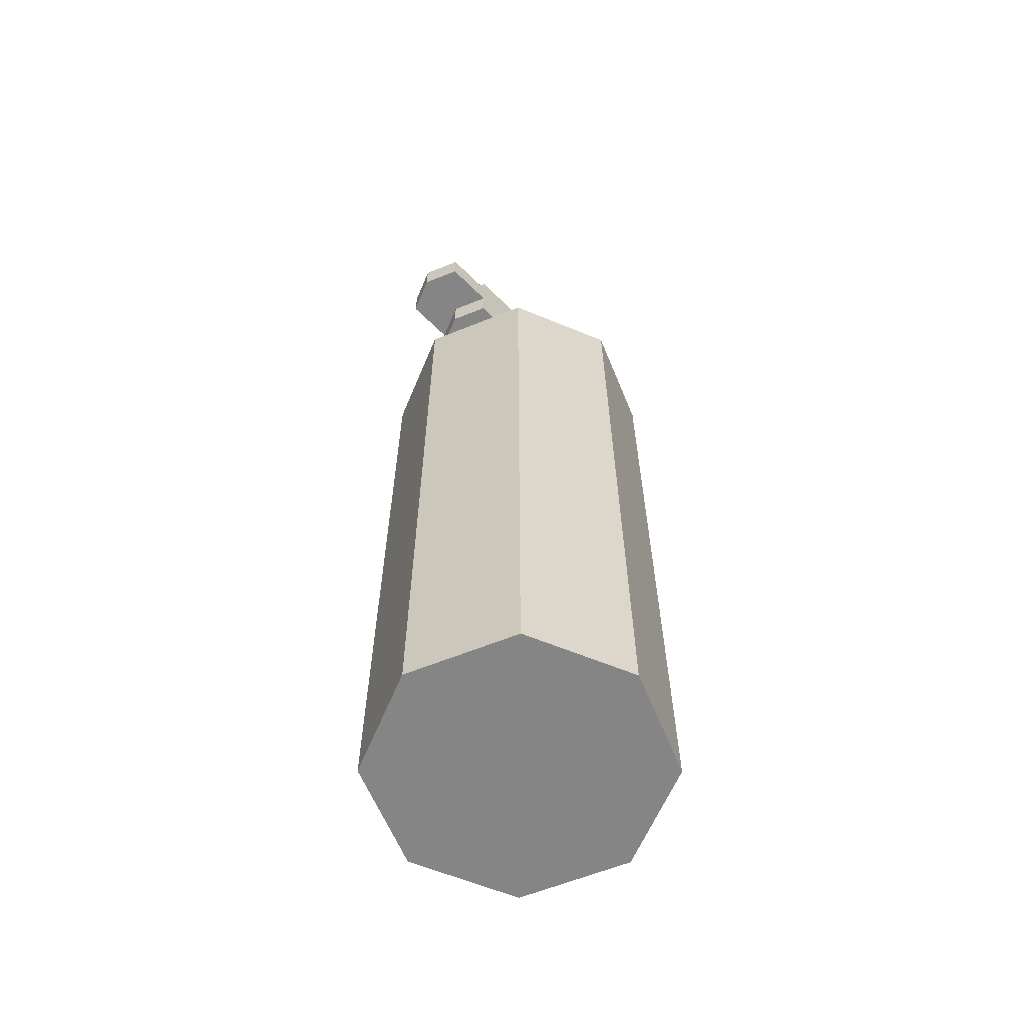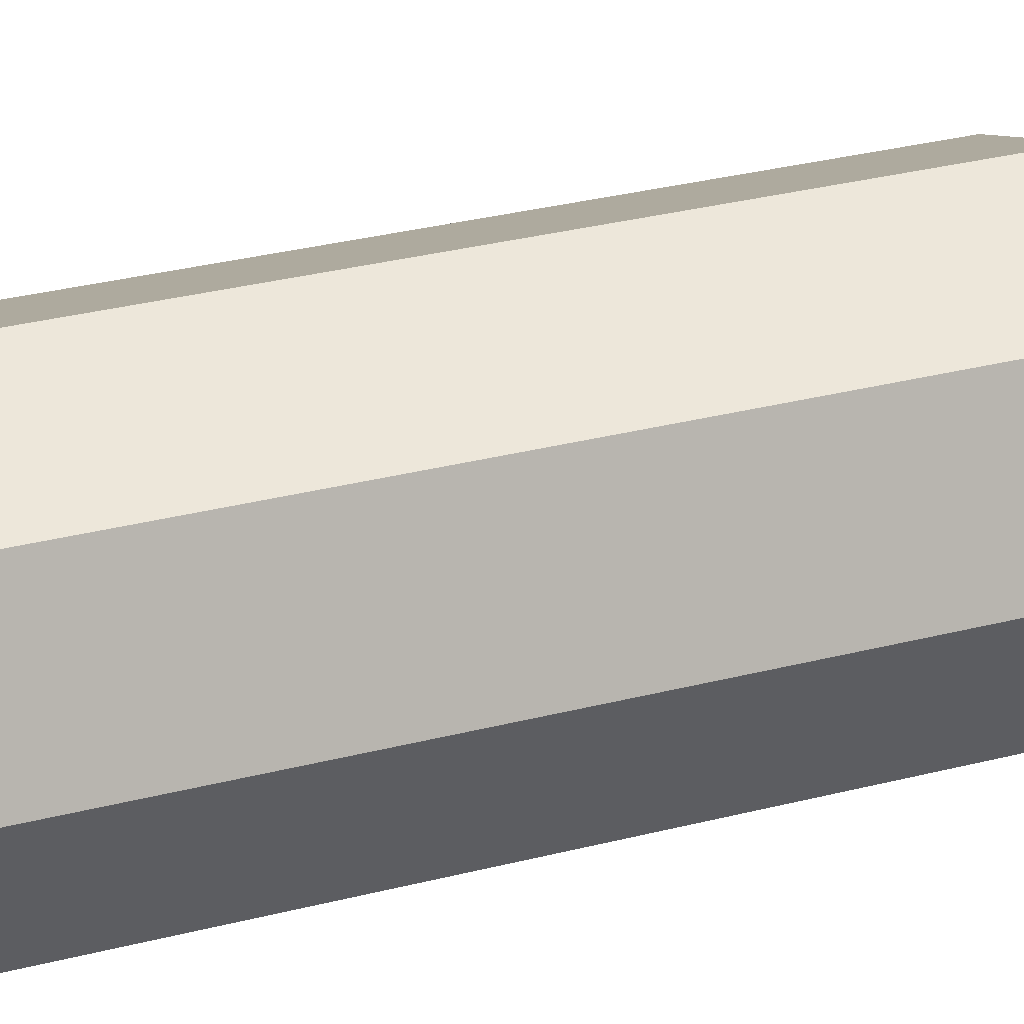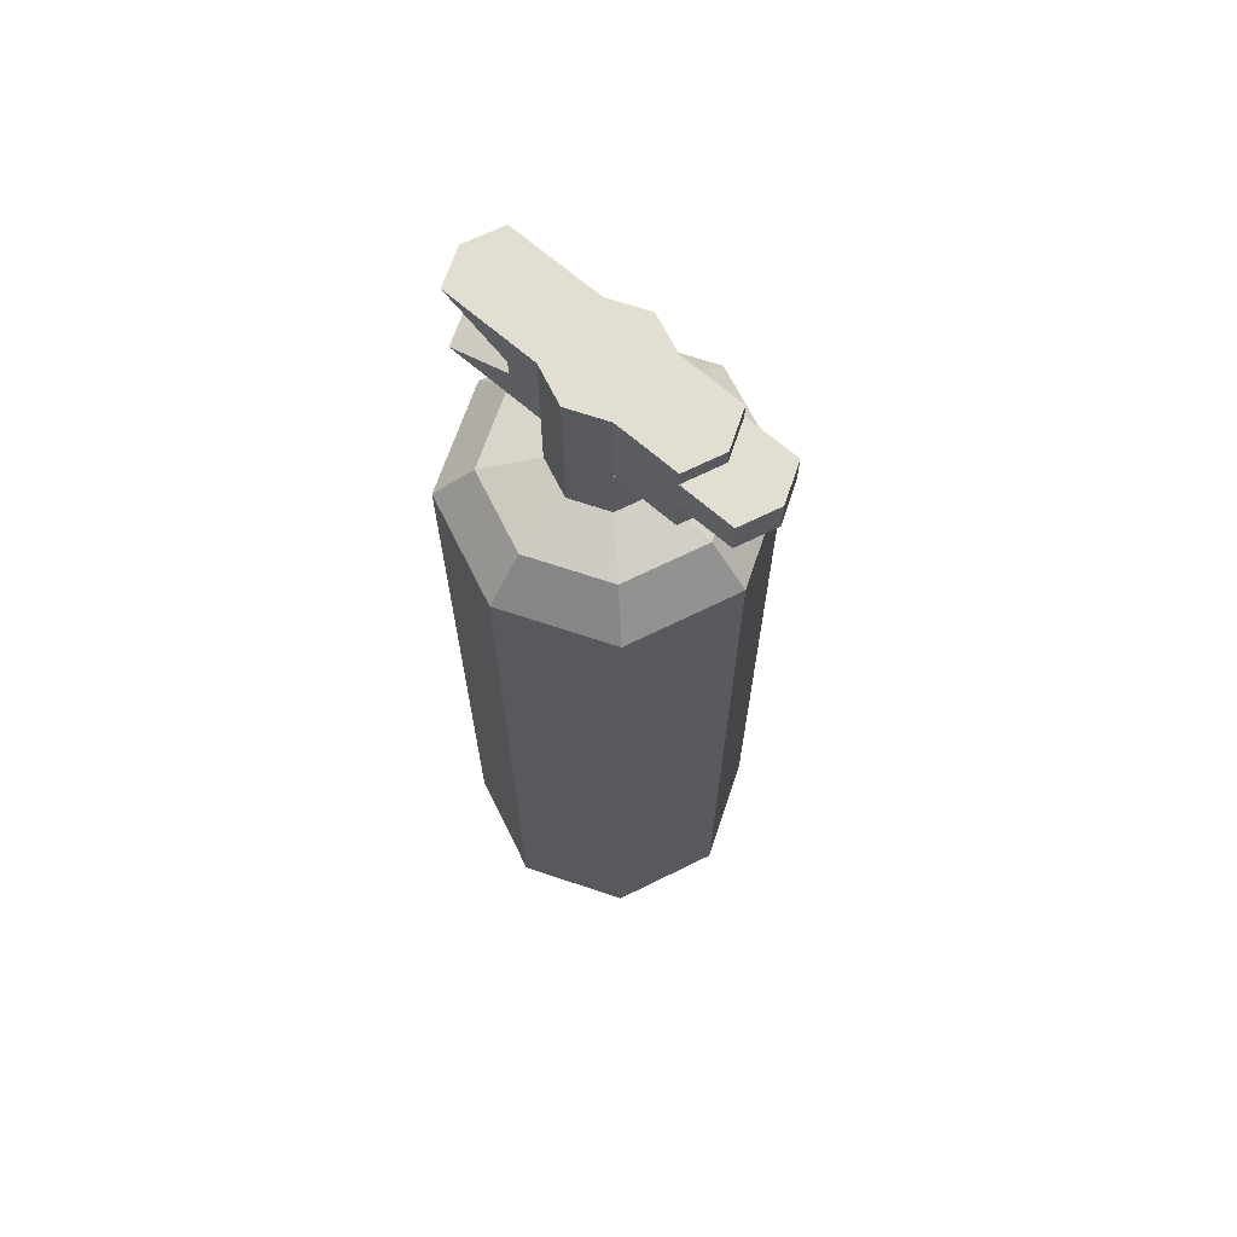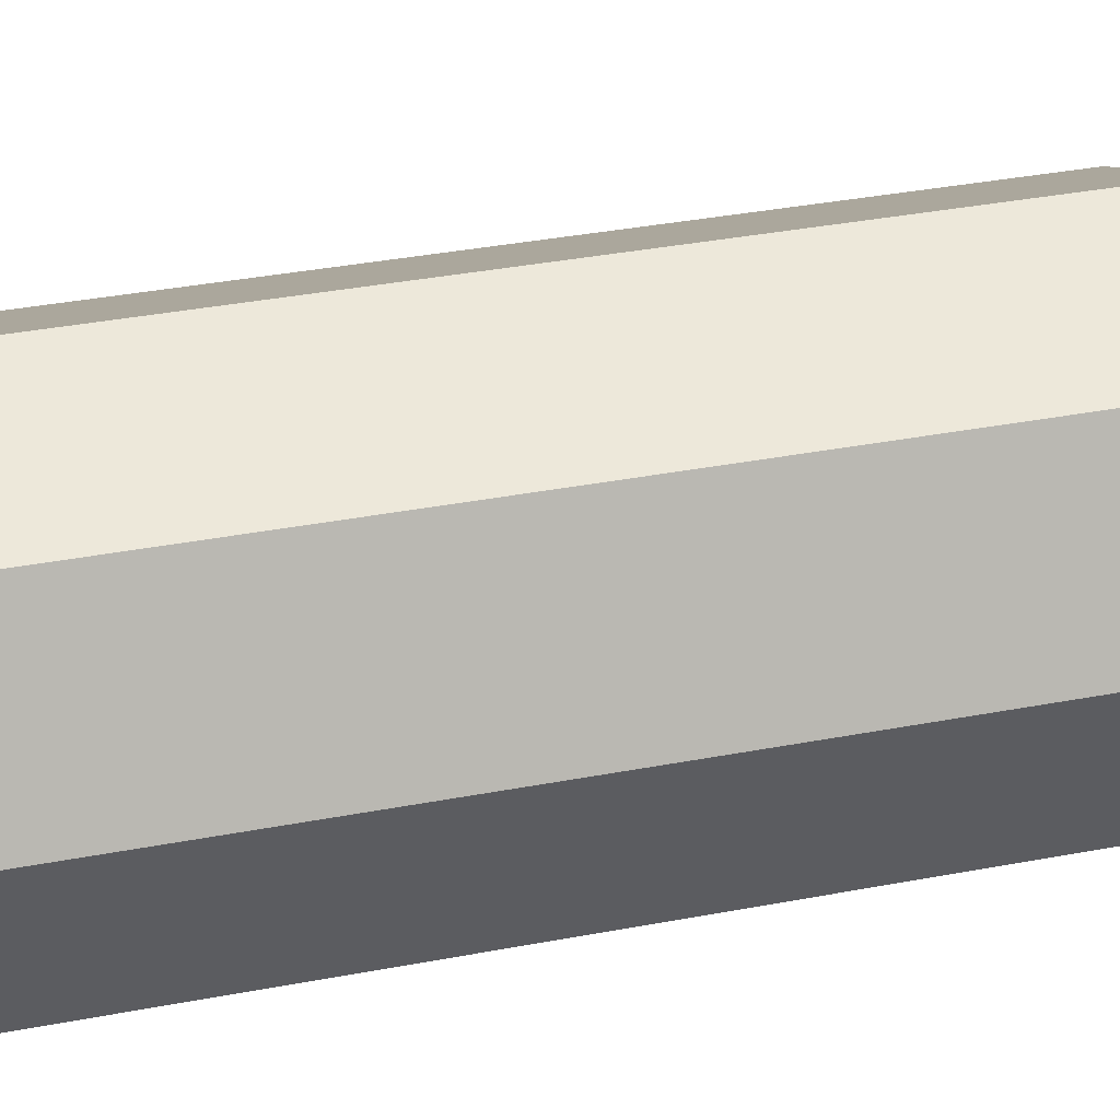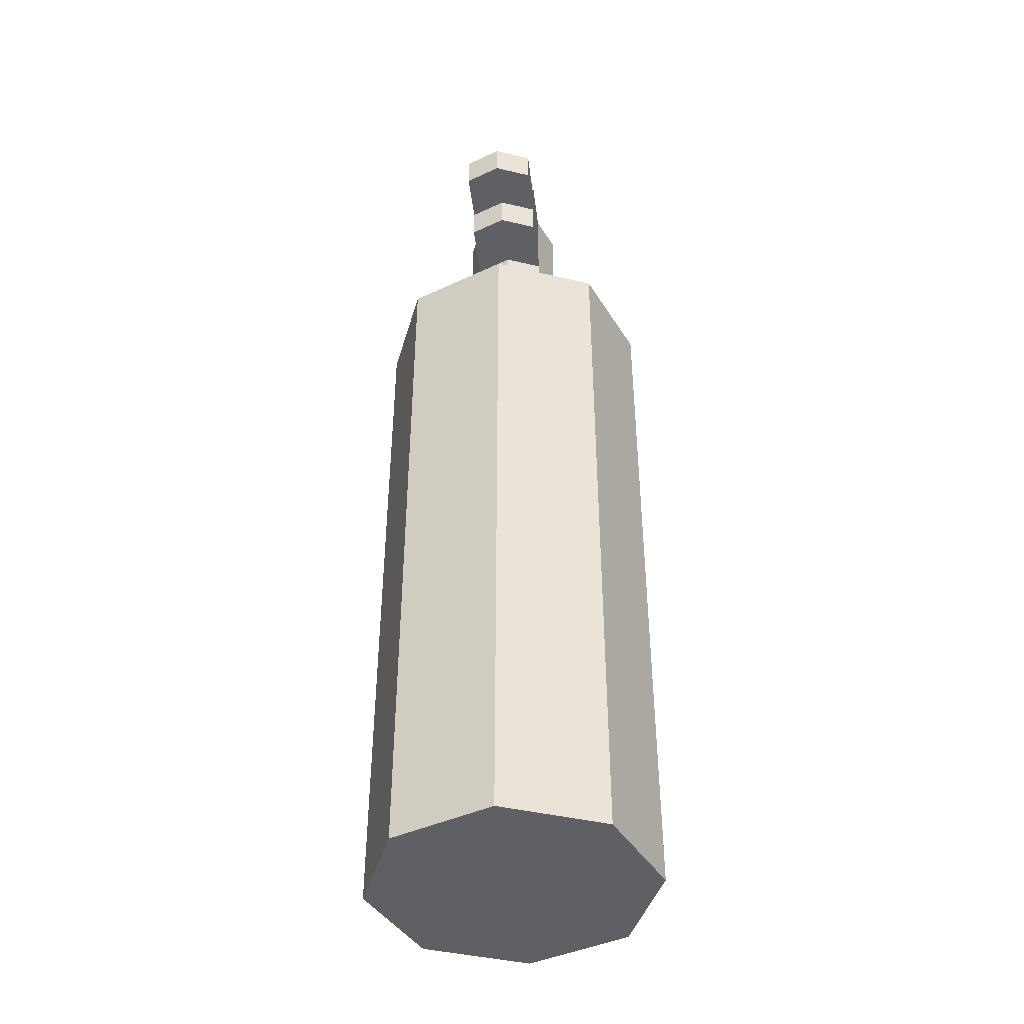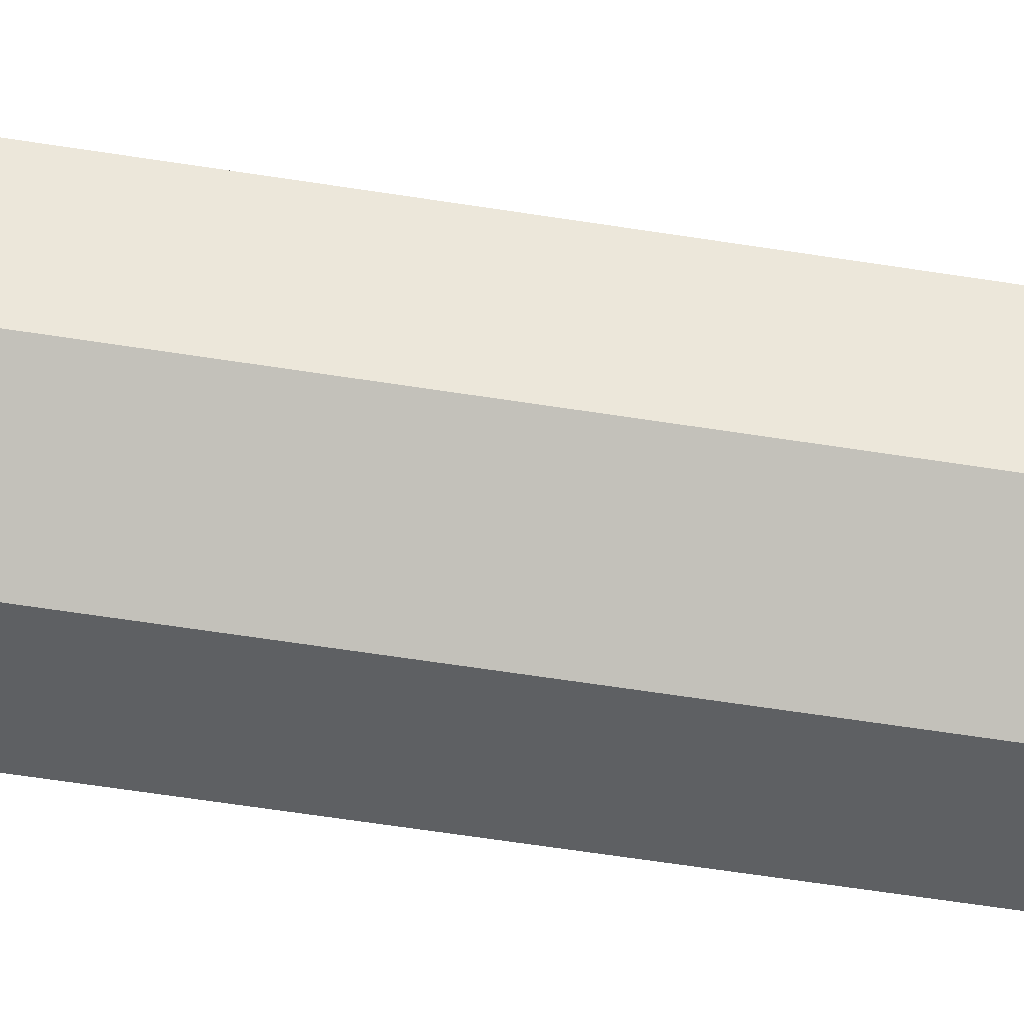
<metadata>
{"format":"obj","ext":"obj","renderer":"f3d","projection":"perspective","resolution":1024,"background":"white","views":[{"elev":-61.8,"azim":44.8,"up":"+Y"},{"elev":30.6,"azim":69.5,"up":"+Z"},{"elev":67.4,"azim":-48.9,"up":"+Y"},{"elev":29.9,"azim":73.5,"up":"+Z"},{"elev":-42.4,"azim":6.7,"up":"+Y"},{"elev":-64.7,"azim":81.2,"up":"+Z"}]}
</metadata>
<code>
o fireextinguisher_Cylinder.012
v 0.3861 0.1462 -1.631
v 0.3861 0.6523 -1.572
v 0.4506 0.1462 -1.604
v 0.4093 0.6523 -1.563
v 0.4774 0.1462 -1.539
v 0.419 0.6523 -1.539
v 0.4506 0.1462 -1.475
v 0.4093 0.6523 -1.516
v 0.3861 0.1462 -1.448
v 0.3861 0.6523 -1.507
v 0.3215 0.1462 -1.475
v 0.3628 0.6523 -1.516
v 0.2948 0.1462 -1.539
v 0.3532 0.6523 -1.539
v 0.3215 0.1462 -1.604
v 0.3628 0.6523 -1.563
v 0.3861 0.618 -1.631
v 0.4506 0.618 -1.604
v 0.4774 0.618 -1.539
v 0.4506 0.618 -1.475
v 0.3861 0.618 -1.448
v 0.3215 0.618 -1.475
v 0.2948 0.618 -1.539
v 0.3215 0.618 -1.604
v 0.4341 0.6428 -1.588
v 0.3861 0.6428 -1.607
v 0.454 0.6428 -1.539
v 0.4341 0.6428 -1.491
v 0.3861 0.6428 -1.472
v 0.338 0.6428 -1.491
v 0.3182 0.6428 -1.539
v 0.338 0.6428 -1.588
v 0.4093 0.6929 -1.563
v 0.3861 0.6929 -1.572
v 0.419 0.6929 -1.539
v 0.4093 0.6929 -1.516
v 0.3861 0.6929 -1.507
v 0.3628 0.6929 -1.516
v 0.3532 0.6929 -1.539
v 0.3628 0.6929 -1.563
v 0.4093 0.7473 -1.563
v 0.3861 0.7473 -1.572
v 0.419 0.7473 -1.539
v 0.4093 0.7473 -1.516
v 0.3861 0.7473 -1.507
v 0.3628 0.7473 -1.516
v 0.3532 0.7473 -1.539
v 0.3628 0.7473 -1.563
v 0.4093 0.6929 -1.623
v 0.3861 0.6929 -1.633
v 0.3628 0.6929 -1.623
v 0.4093 0.7473 -1.623
v 0.3861 0.7473 -1.633
v 0.3628 0.7473 -1.623
v 0.3861 0.6929 -1.467
v 0.4093 0.6929 -1.477
v 0.3628 0.6929 -1.477
v 0.3861 0.7473 -1.467
v 0.4093 0.7473 -1.477
v 0.3628 0.7473 -1.477
v 0.3628 0.7038 -1.516
v 0.3628 0.7147 -1.516
v 0.3628 0.7256 -1.516
v 0.3628 0.7364 -1.516
v 0.3532 0.7364 -1.539
v 0.3532 0.7256 -1.539
v 0.3532 0.7147 -1.539
v 0.3532 0.7038 -1.539
v 0.4093 0.7038 -1.516
v 0.4093 0.7147 -1.516
v 0.4093 0.7256 -1.516
v 0.4093 0.7364 -1.516
v 0.4093 0.7038 -1.563
v 0.4093 0.7147 -1.563
v 0.4093 0.7256 -1.563
v 0.4093 0.7364 -1.563
v 0.419 0.7364 -1.539
v 0.419 0.7256 -1.539
v 0.419 0.7147 -1.539
v 0.419 0.7038 -1.539
v 0.3628 0.7364 -1.563
v 0.3628 0.7256 -1.563
v 0.3628 0.7147 -1.563
v 0.3628 0.7038 -1.563
v 0.4093 0.7147 -1.582
v 0.4093 0.7183 -1.582
v 0.4093 0.7219 -1.582
v 0.4093 0.7256 -1.582
v 0.3628 0.7256 -1.582
v 0.3628 0.7219 -1.582
v 0.3628 0.7183 -1.582
v 0.3628 0.7147 -1.582
v 0.3861 0.7147 -1.592
v 0.3861 0.7183 -1.592
v 0.3861 0.7219 -1.592
v 0.3861 0.7256 -1.592
v 0.3628 0.7038 -1.477
v 0.3628 0.7147 -1.477
v 0.3628 0.7256 -1.477
v 0.3628 0.7364 -1.477
v 0.4093 0.7038 -1.477
v 0.4093 0.7147 -1.477
v 0.4093 0.7256 -1.477
v 0.4093 0.7364 -1.477
v 0.3861 0.7364 -1.467
v 0.3861 0.7147 -1.467
v 0.3861 0.7038 -1.467
v 0.3628 0.7147 -1.443
v 0.3628 0.7256 -1.443
v 0.3628 0.7364 -1.443
v 0.4093 0.7147 -1.443
v 0.4093 0.7256 -1.443
v 0.4093 0.7364 -1.443
v 0.3861 0.7364 -1.434
v 0.3861 0.7256 -1.434
v 0.3861 0.7147 -1.434
f 17 26 25 18
f 18 25 27 19
f 19 27 28 20
f 20 28 29 21
f 21 29 30 22
f 22 30 31 23
f 16 14 39 40
f 23 31 32 24
f 24 32 26 17
f 1 3 5 7 9 11 13 15
f 15 24 17 1
f 13 23 24 15
f 11 22 23 13
f 9 21 22 11
f 7 20 21 9
f 5 19 20 7
f 3 18 19 5
f 1 17 18 3
f 2 4 25 26
f 4 6 27 25
f 6 8 28 27
f 8 10 29 28
f 10 12 30 29
f 12 14 31 30
f 14 16 32 31
f 16 2 26 32
f 65 64 46 47
f 12 10 37 38
f 8 6 35 36
f 4 2 34 33
f 2 16 40 34
f 14 12 38 39
f 10 8 36 37
f 6 4 33 35
f 41 42 45 44 43
f 44 45 58 59
f 77 76 41 43
f 81 65 47 48
f 37 36 56 55
f 72 77 43 44
f 48 42 53 54
f 42 41 52 53
f 88 96 53 52
f 96 89 54 53
f 81 48 54 89
f 73 33 49 85
f 33 34 50 49
f 34 40 51 50
f 105 104 59 58
f 100 105 58 60
f 72 44 59 104
f 38 37 55 57
f 61 38 57 97
f 45 46 60 58
f 46 64 100 60
f 64 63 99 100
f 63 62 98 99
f 62 61 97 98
f 36 69 101 56
f 69 70 102 101
f 70 71 103 102
f 71 72 104 103
f 57 55 107 97
f 97 107 106 98
f 99 98 108 109
f 102 103 112 111
f 55 56 101 107
f 107 101 102 106
f 98 106 116 108
f 105 100 110 114
f 41 76 88 52
f 76 75 87 88
f 75 74 86 87
f 74 73 85 86
f 40 84 92 51
f 84 83 91 92
f 83 82 90 91
f 82 81 89 90
f 50 51 92 93
f 93 92 91 94
f 94 91 90 95
f 95 90 89 96
f 49 50 93 85
f 85 93 94 86
f 86 94 95 87
f 87 95 96 88
f 36 35 80 69
f 69 80 79 70
f 70 79 78 71
f 71 78 77 72
f 40 39 68 84
f 84 68 67 83
f 83 67 66 82
f 82 66 65 81
f 35 33 73 80
f 80 73 74 79
f 79 74 75 78
f 78 75 76 77
f 39 38 61 68
f 68 61 62 67
f 67 62 63 66
f 66 63 64 65
f 108 116 115 109
f 109 115 114 110
f 116 111 112 115
f 115 112 113 114
f 103 104 113 112
f 104 105 114 113
f 106 102 111 116
f 100 99 109 110
f 46 45 42 48 47

</code>
